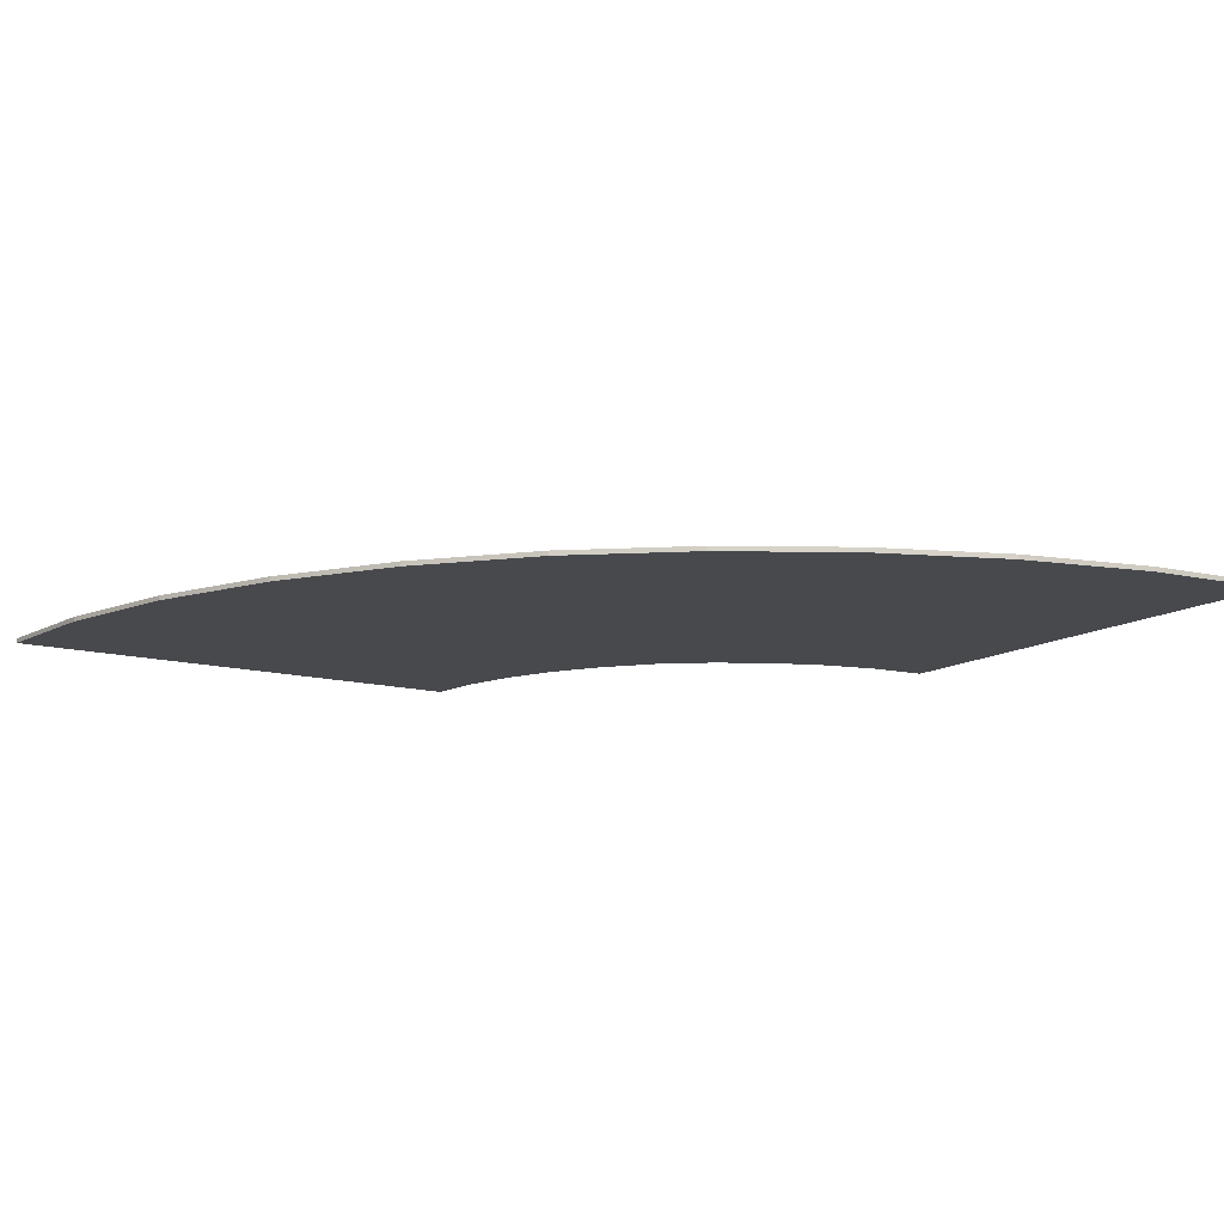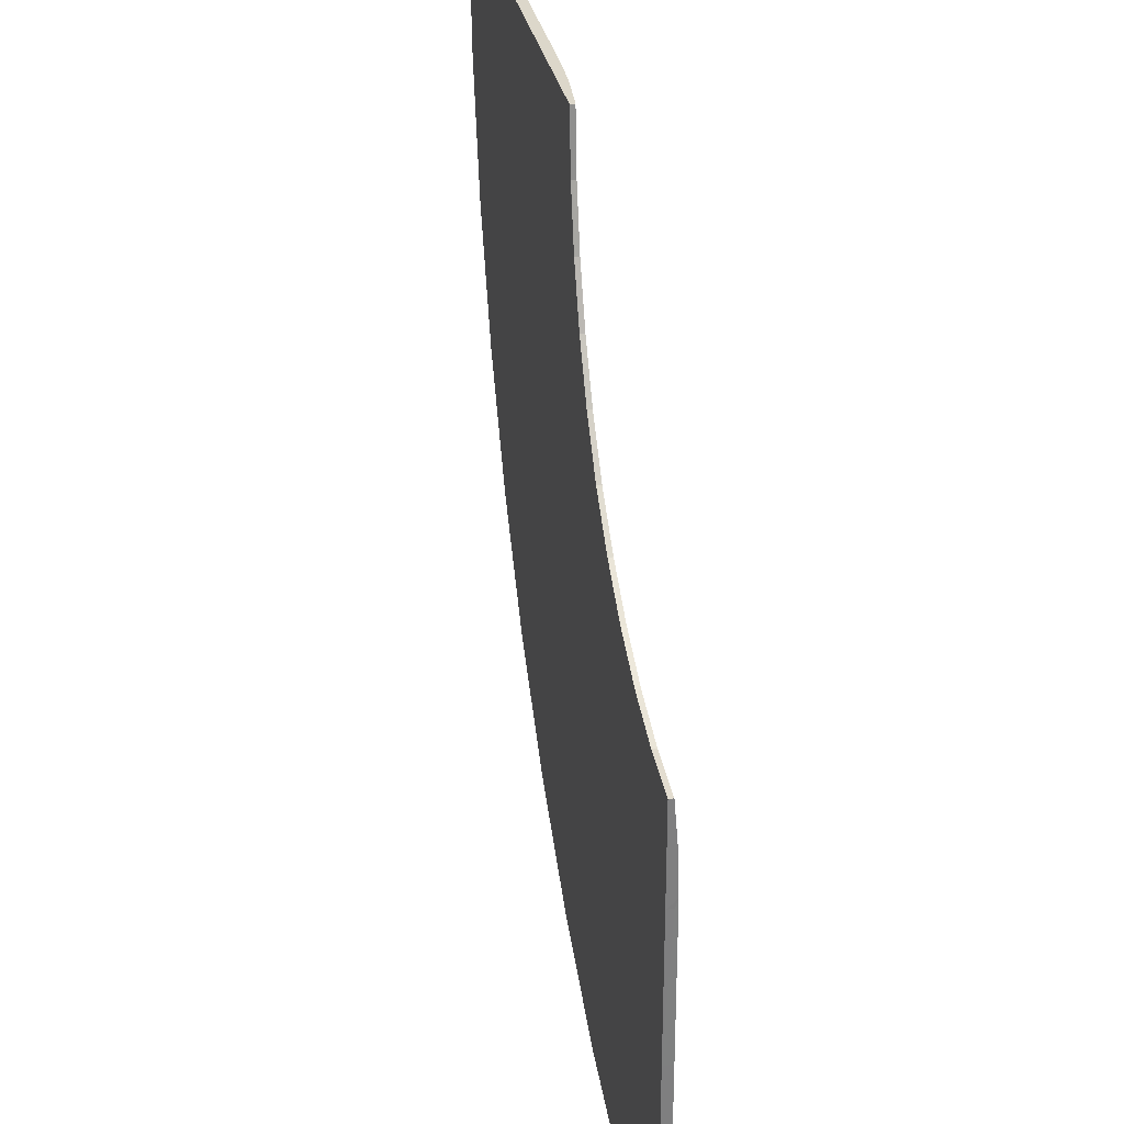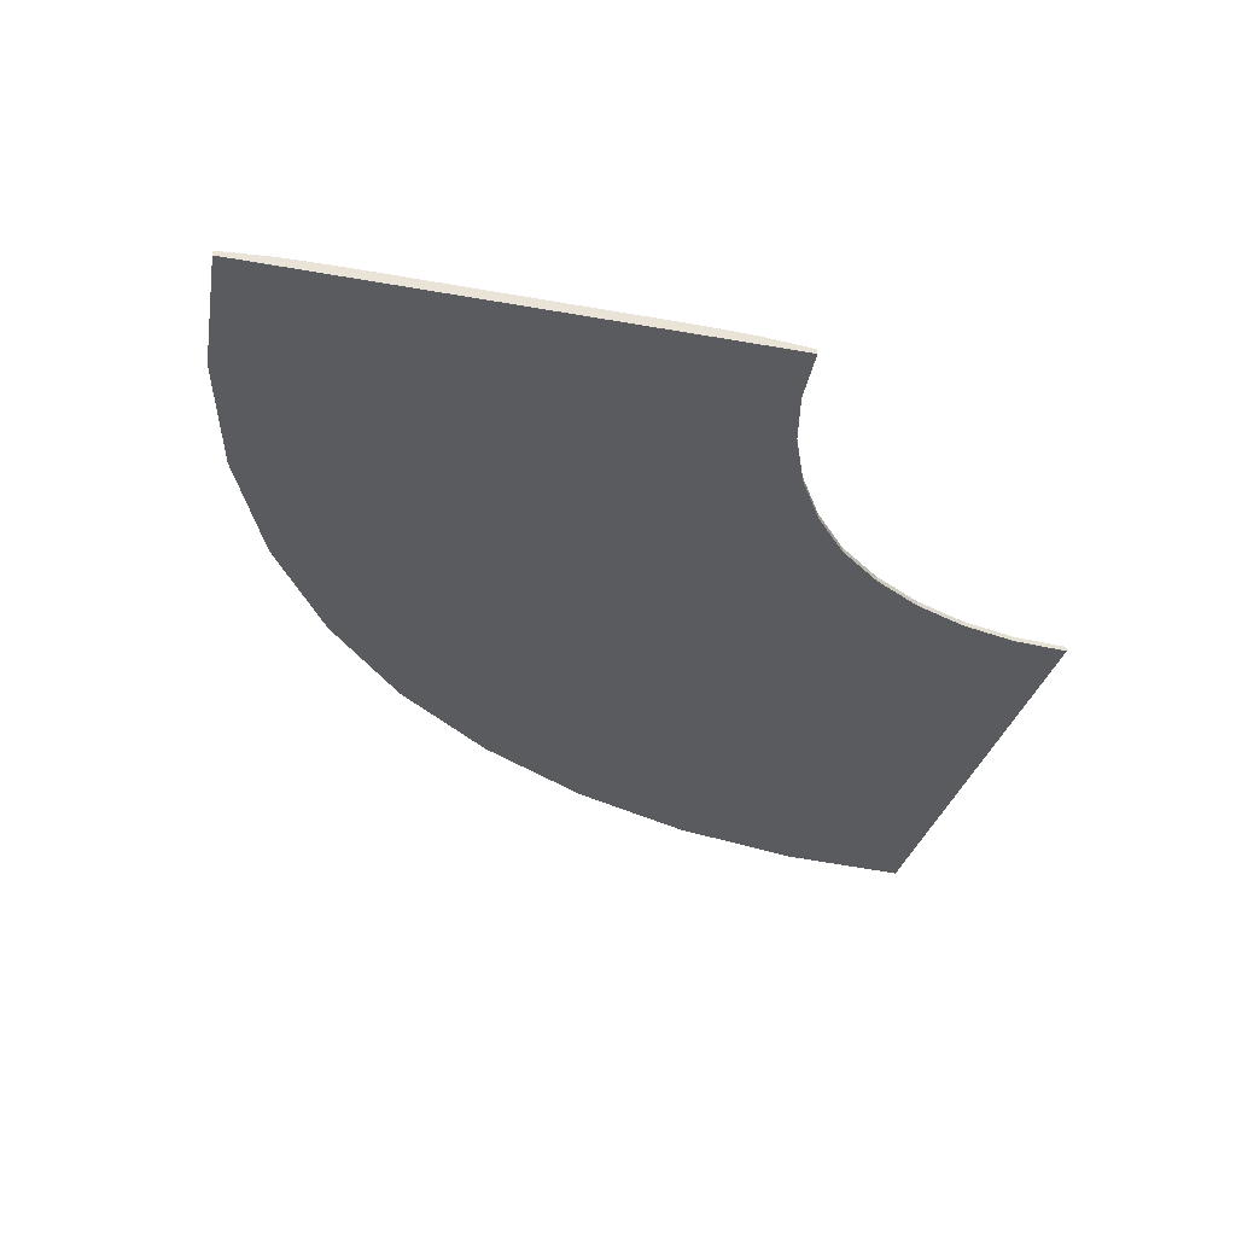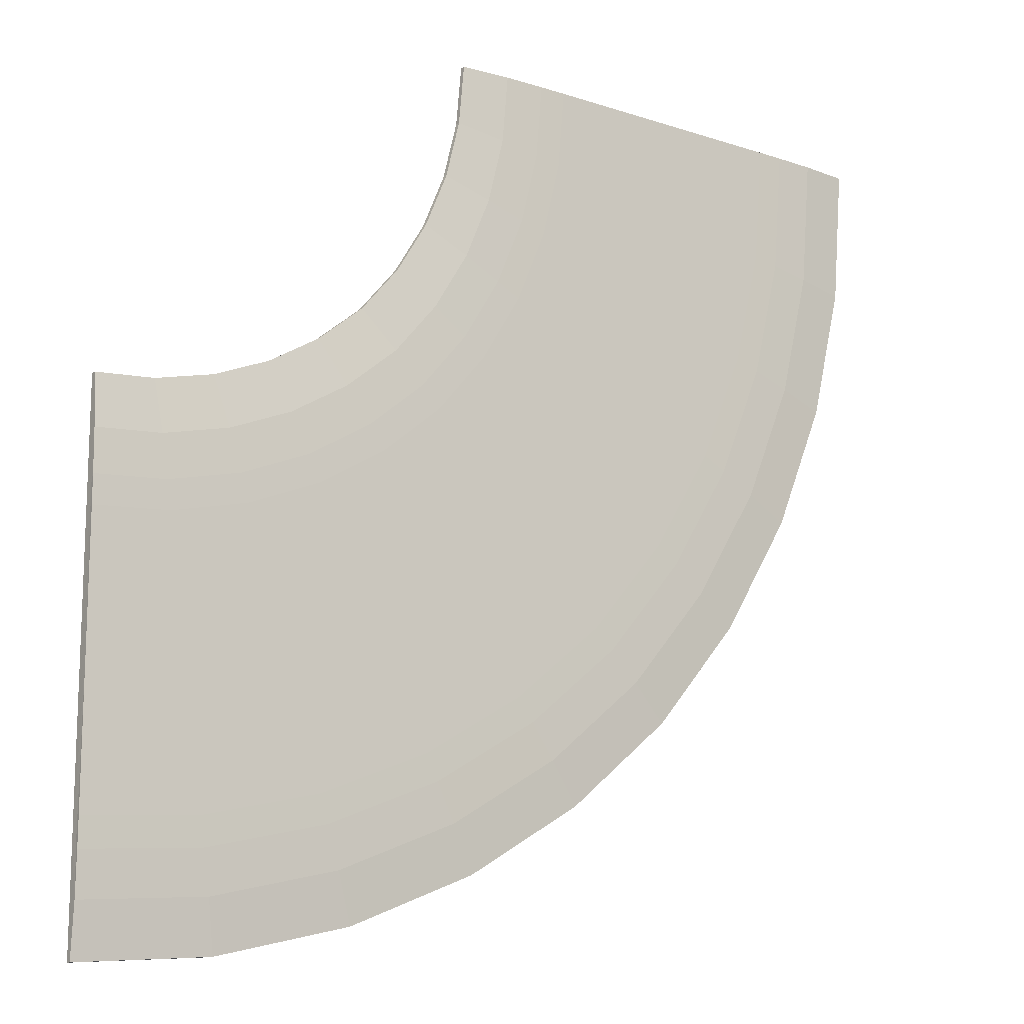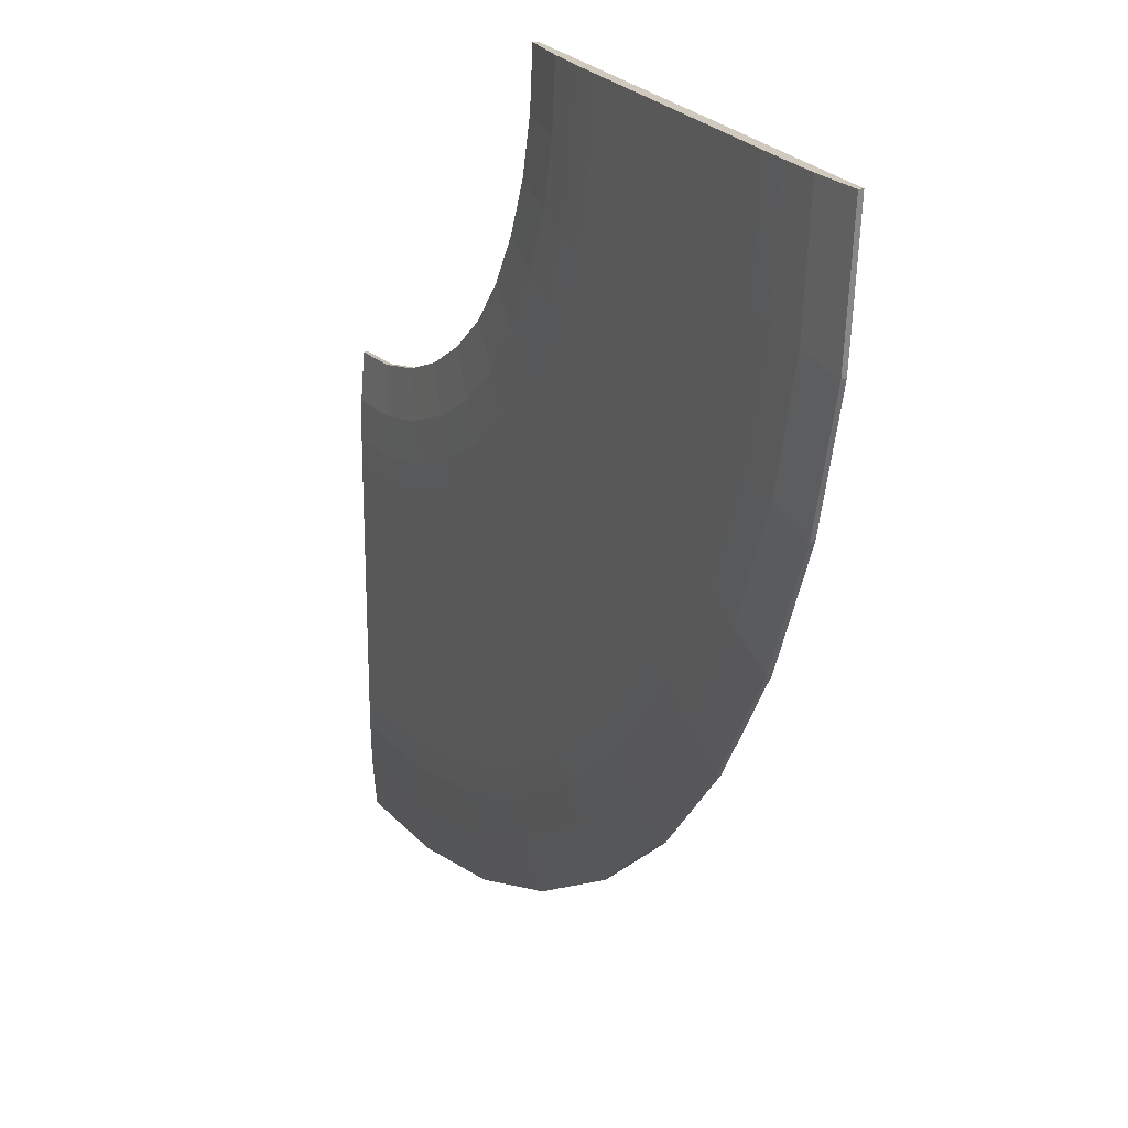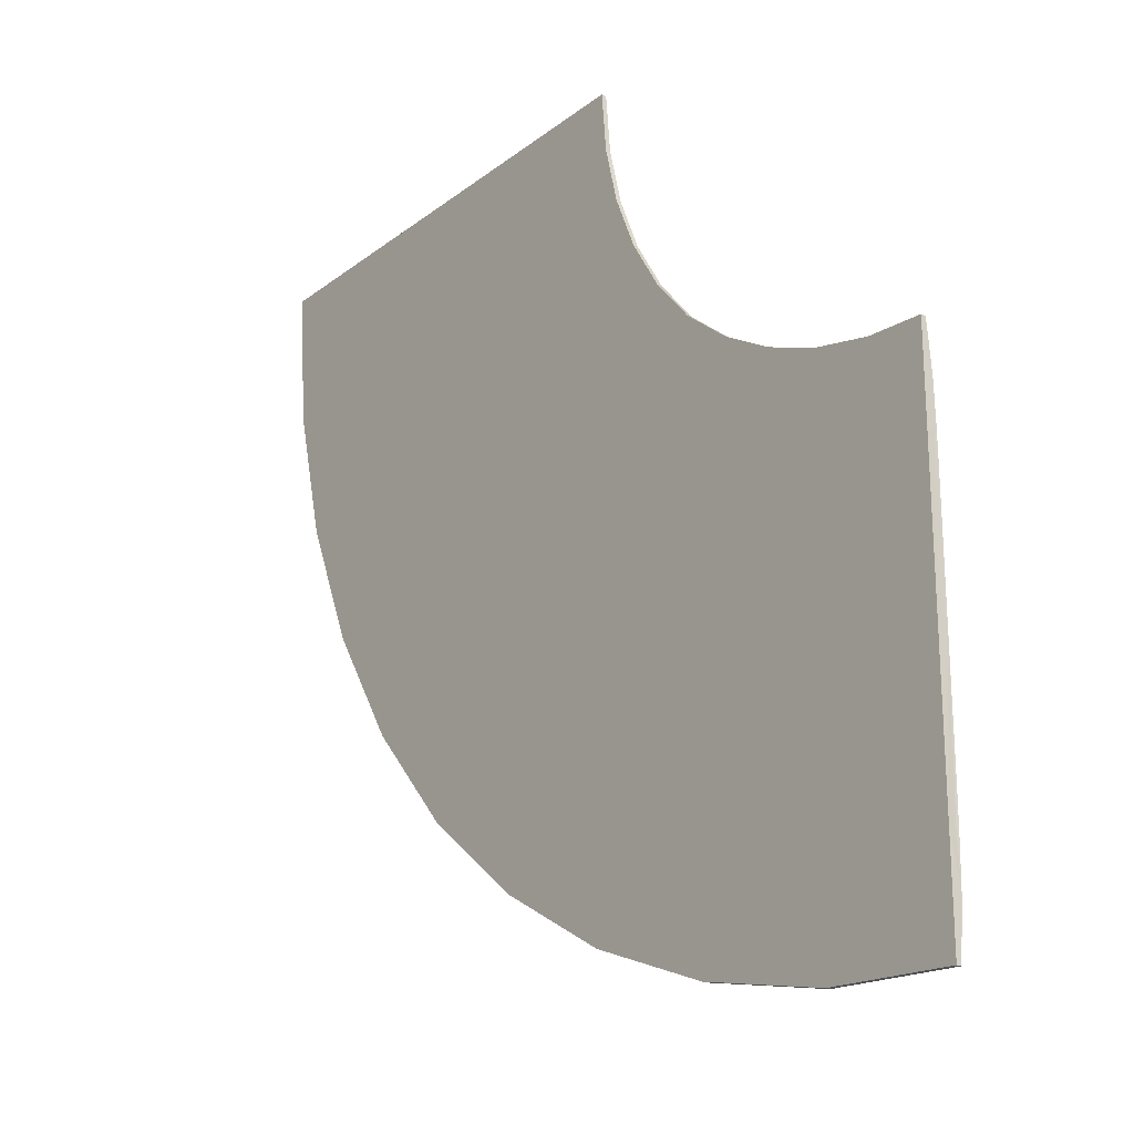
<metadata>
{"format":"obj","ext":"obj","renderer":"f3d","projection":"perspective","resolution":1024,"background":"white","views":[{"elev":-12.4,"azim":-123.4,"up":"+Y"},{"elev":30.5,"azim":79.4,"up":"+Z"},{"elev":-32.6,"azim":-14.3,"up":"+Y"},{"elev":-14.3,"azim":144.0,"up":"+Z"},{"elev":23.1,"azim":-116.5,"up":"+Z"},{"elev":-22.7,"azim":52.4,"up":"+Z"}]}
</metadata>
<code>
o 90deg_noSide
v 12.68 0.1 -12.68
v 12.68 -0.1 -12.68
v 12.68 -0.1 -9.677
v 12.68 -0.1 -7.677
v 4 0.07743 -1e-06
v 12.68 0.07743 -8.677
v 12.68 -0.1 -8.677
v 12.68 -0.004114 -7.677
v 2.627 0.1 -1e-06
v 3 0.04122 -1e-06
v 12.68 0.1 -10.05
v 12.68 0.09603 -9.501
v 12.67 0.04122 -9.677
v 12.68 -0.1 -15.68
v 12.68 -0.1 -17.68
v 12.68 0.07743 -16.68
v 12.68 -0.1 -16.68
v -4 -0.1 1e-06
v -5 -0.004114 1e-06
v 12.68 -0.004114 -17.68
v -3 0.04122 1e-06
v 12.68 0.1 -15.3
v 12.68 0.09603 -15.85
v 12.67 0.04122 -15.68
v 10.78 0.1 -12.53
v 8.842 0.1 -12.06
v 6.995 0.1 -11.3
v 5.286 0.1 -10.27
v 3.751 0.1 -8.996
v 2.458 0.1 -7.474
v 1.417 0.1 -5.771
v 0.6475 0.1 -3.929
v 0.1711 0.1 -1.991
v 0 0.1 0
v 10.78 -0.1 -12.53
v 8.842 -0.1 -12.06
v 6.995 -0.1 -11.3
v 5.286 -0.1 -10.27
v 3.751 -0.1 -8.996
v 2.458 -0.1 -7.474
v 1.417 -0.1 -5.771
v 0.6475 -0.1 -3.929
v 0.1711 -0.1 -1.991
v 0 -0.1 0
v 4 -0.1 -1e-06
v 4.122 -0.1 -1.368
v 4.45 -0.1 -2.689
v 4.976 -0.1 -3.945
v 5.686 -0.1 -5.11
v 6.568 -0.1 -6.157
v 7.624 -0.1 -7.029
v 8.793 -0.1 -7.732
v 10.05 -0.1 -8.249
v 11.38 -0.1 -8.57
v 4.122 0.07743 -1.368
v 4.45 0.07743 -2.689
v 4.976 0.07743 -3.945
v 5.686 0.07743 -5.11
v 6.568 0.07743 -6.157
v 7.624 0.07743 -7.029
v 8.793 0.07743 -7.732
v 10.05 0.07743 -8.249
v 11.38 0.07743 -8.57
v 11.23 -0.1 -9.559
v 9.749 -0.1 -9.202
v 8.344 -0.1 -8.625
v 7.039 -0.1 -7.84
v 5.864 -0.1 -6.866
v 4.879 -0.1 -5.701
v 4.086 -0.1 -4.401
v 3.5 -0.1 -2.999
v 3.135 -0.1 -1.523
v 3 -0.1 -1e-06
v 11.52 -0.1 -7.581
v 10.35 -0.1 -7.296
v 9.242 -0.1 -6.838
v 8.208 -0.1 -6.217
v 7.273 -0.1 -5.447
v 6.492 -0.1 -4.52
v 5.865 -0.1 -3.488
v 5.401 -0.1 -2.379
v 5.11 -0.1 -1.212
v 5 -0.1 -1e-06
v 11.52 -0.004113 -7.581
v 10.35 -0.004114 -7.296
v 9.242 -0.004114 -6.838
v 8.208 -0.004114 -6.217
v 7.273 -0.004114 -5.447
v 6.492 -0.004114 -4.52
v 5.865 -0.004114 -3.488
v 5.401 -0.004113 -2.379
v 5.11 -0.004114 -1.212
v 5 -0.004114 -1e-06
v 11.17 0.1 -9.927
v 9.636 0.1 -9.558
v 8.176 0.1 -8.958
v 6.821 0.1 -8.142
v 5.602 0.1 -7.131
v 4.578 0.1 -5.921
v 3.754 0.1 -4.571
v 3.145 0.1 -3.115
v 2.766 0.1 -1.581
v 3.176 0.09603 -1e-06
v 3.308 0.09603 -1.496
v 3.667 0.09603 -2.945
v 4.242 0.09603 -4.321
v 5.021 0.09603 -5.597
v 5.988 0.09603 -6.741
v 7.142 0.09603 -7.697
v 8.423 0.09603 -8.468
v 9.802 0.09603 -9.035
v 11.25 0.09603 -9.385
v -3.78 -0.1 -2.613
v -3.155 -0.1 -5.169
v -2.142 -0.1 -7.597
v -0.7689 -0.1 -9.837
v 0.9338 -0.1 -11.84
v 2.948 -0.1 -13.52
v 5.197 -0.1 -14.88
v 7.632 -0.1 -15.87
v 10.19 -0.1 -16.48
v -4 0.07743 1e-06
v -3.78 0.07743 -2.613
v -3.155 0.07743 -5.169
v -2.142 0.07743 -7.597
v -0.7689 0.07743 -9.837
v 0.9338 0.07743 -11.84
v 2.948 0.07743 -13.52
v 5.197 0.07743 -14.88
v 7.632 0.07743 -15.87
v 10.19 0.07743 -16.48
v 10.34 -0.1 -15.49
v 7.934 -0.1 -14.92
v 5.647 -0.1 -13.98
v 3.532 -0.1 -12.71
v 1.638 -0.1 -11.13
v 0.0379 -0.1 -9.246
v -1.252 -0.1 -7.14
v -2.205 -0.1 -4.859
v -2.792 -0.1 -2.458
v -3 -0.1 1e-06
v 10.04 -0.1 -17.47
v 7.33 -0.1 -16.83
v 4.748 -0.1 -15.77
v 2.363 -0.1 -14.33
v 0.2294 -0.1 -12.55
v -1.576 -0.1 -10.43
v -3.032 -0.1 -8.053
v -4.106 -0.1 -5.479
v -4.768 -0.1 -2.769
v -5 -0.1 1e-06
v 10.04 -0.004114 -17.47
v 7.33 -0.004114 -16.83
v 4.748 -0.004114 -15.77
v 2.363 -0.004114 -14.33
v 0.2294 -0.004114 -12.55
v -1.576 -0.004114 -10.43
v -3.032 -0.004113 -8.053
v -4.106 -0.004114 -5.479
v -4.768 -0.004114 -2.769
v 10.4 0.1 -15.12
v 8.047 0.1 -14.57
v 5.814 0.1 -13.65
v 3.75 0.1 -12.41
v 1.901 0.1 -10.86
v 0.3385 0.1 -9.026
v -0.921 0.1 -6.97
v -1.85 0.1 -4.744
v -2.424 0.1 -2.4
v -2.627 0.1 1e-06
v -3.176 0.09603 1e-06
v -2.966 0.09603 -2.485
v -2.372 0.09603 -4.914
v -1.409 0.09603 -7.221
v -0.1041 0.09603 -9.35
v 1.514 0.09603 -11.25
v 3.43 0.09603 -12.85
v 5.568 0.09603 -14.14
v 7.881 0.09603 -15.09
v 10.31 0.09603 -15.67
f 44 10 9
f 13 2 1
f 170 141 44
f 1 14 24
f 1 161 25
f 132 2 35
f 121 14 132
f 142 17 121
f 11 25 94
f 35 3 64
f 64 7 54
f 54 4 74
f 46 83 45
f 47 82 46
f 48 81 47
f 48 79 80
f 49 78 79
f 51 78 50
f 52 77 51
f 52 75 76
f 53 74 75
f 72 45 73
f 71 46 72
f 70 47 71
f 70 49 48
f 69 50 49
f 67 50 68
f 66 51 67
f 66 53 52
f 65 54 53
f 43 73 44
f 42 72 43
f 41 71 42
f 41 69 70
f 40 68 69
f 38 68 39
f 37 67 38
f 37 65 66
f 36 64 65
f 9 33 34
f 102 32 33
f 101 31 32
f 99 31 100
f 98 30 99
f 98 28 29
f 97 27 28
f 95 27 96
f 94 26 95
f 150 18 151
f 149 113 150
f 148 114 149
f 148 116 115
f 147 117 116
f 145 117 146
f 144 118 145
f 144 120 119
f 143 121 120
f 113 141 18
f 114 140 113
f 115 139 114
f 115 137 138
f 116 136 137
f 118 136 117
f 119 135 118
f 119 133 134
f 120 132 133
f 140 44 141
f 139 43 140
f 138 42 139
f 138 40 41
f 137 39 40
f 135 39 136
f 134 38 135
f 134 36 37
f 133 35 36
f 34 169 170
f 33 168 169
f 32 167 168
f 30 167 31
f 29 166 30
f 29 164 165
f 28 163 164
f 26 163 27
f 25 162 26
f 9 34 44
f 44 73 10
f 1 11 13
f 13 3 2
f 44 34 170
f 170 21 141
f 24 22 1
f 1 2 14
f 1 22 161
f 132 14 2
f 121 17 14
f 142 15 17
f 11 1 25
f 35 2 3
f 64 3 7
f 54 7 4
f 46 82 83
f 47 81 82
f 48 80 81
f 48 49 79
f 49 50 78
f 51 77 78
f 52 76 77
f 52 53 75
f 53 54 74
f 72 46 45
f 71 47 46
f 70 48 47
f 70 69 49
f 69 68 50
f 67 51 50
f 66 52 51
f 66 65 53
f 65 64 54
f 43 72 73
f 42 71 72
f 41 70 71
f 41 40 69
f 40 39 68
f 38 67 68
f 37 66 67
f 37 36 65
f 36 35 64
f 9 102 33
f 102 101 32
f 101 100 31
f 99 30 31
f 98 29 30
f 98 97 28
f 97 96 27
f 95 26 27
f 94 25 26
f 150 113 18
f 149 114 113
f 148 115 114
f 148 147 116
f 147 146 117
f 145 118 117
f 144 119 118
f 144 143 120
f 143 142 121
f 113 140 141
f 114 139 140
f 115 138 139
f 115 116 137
f 116 117 136
f 118 135 136
f 119 134 135
f 119 120 133
f 120 121 132
f 140 43 44
f 139 42 43
f 138 41 42
f 138 137 40
f 137 136 39
f 135 38 39
f 134 37 38
f 134 133 36
f 133 132 35
f 34 33 169
f 33 32 168
f 32 31 167
f 30 166 167
f 29 165 166
f 29 28 164
f 28 27 163
f 26 162 163
f 25 161 162
f 3 12 6
f 5 10 73
f 7 8 4
f 93 45 83
f 16 24 14
f 141 171 122
f 20 17 15
f 18 19 151
f 20 142 152
f 16 152 131
f 23 131 180
f 4 84 74
f 8 63 84
f 6 112 63
f 5 104 103
f 55 105 104
f 56 106 105
f 58 106 57
f 59 107 58
f 59 109 108
f 60 110 109
f 62 110 61
f 63 111 62
f 93 55 5
f 92 56 55
f 91 57 56
f 89 57 90
f 88 58 89
f 88 60 59
f 87 61 60
f 85 61 86
f 84 62 85
f 82 93 83
f 81 92 82
f 80 91 81
f 80 89 90
f 78 89 79
f 77 88 78
f 76 87 77
f 75 86 76
f 74 85 75
f 171 123 122
f 172 124 123
f 173 125 124
f 175 125 174
f 176 126 175
f 176 128 127
f 177 129 128
f 179 129 178
f 180 130 179
f 122 160 19
f 123 159 160
f 124 158 159
f 126 158 125
f 127 157 126
f 127 155 156
f 128 154 155
f 130 154 129
f 131 153 130
f 160 151 19
f 159 150 160
f 158 149 159
f 157 148 158
f 156 147 157
f 155 146 156
f 154 145 155
f 153 144 154
f 152 143 153
f 6 7 3
f 3 13 12
f 73 45 5
f 5 103 10
f 7 6 8
f 93 5 45
f 14 17 16
f 16 23 24
f 122 18 141
f 141 21 171
f 20 16 17
f 18 122 19
f 20 15 142
f 16 20 152
f 23 16 131
f 4 8 84
f 8 6 63
f 6 12 112
f 5 55 104
f 55 56 105
f 56 57 106
f 58 107 106
f 59 108 107
f 59 60 109
f 60 61 110
f 62 111 110
f 63 112 111
f 93 92 55
f 92 91 56
f 91 90 57
f 89 58 57
f 88 59 58
f 88 87 60
f 87 86 61
f 85 62 61
f 84 63 62
f 82 92 93
f 81 91 92
f 80 90 91
f 80 79 89
f 78 88 89
f 77 87 88
f 76 86 87
f 75 85 86
f 74 84 85
f 171 172 123
f 172 173 124
f 173 174 125
f 175 126 125
f 176 127 126
f 176 177 128
f 177 178 129
f 179 130 129
f 180 131 130
f 122 123 160
f 123 124 159
f 124 125 158
f 126 157 158
f 127 156 157
f 127 128 155
f 128 129 154
f 130 153 154
f 131 152 153
f 160 150 151
f 159 149 150
f 158 148 149
f 157 147 148
f 156 146 147
f 155 145 146
f 154 144 145
f 153 143 144
f 152 142 143
f 103 9 10
f 11 12 13
f 171 21 170
f 22 24 23
f 94 12 11
f 95 112 94
f 96 111 95
f 96 109 110
f 97 108 109
f 99 108 98
f 100 107 99
f 100 105 106
f 101 104 105
f 102 103 104
f 180 22 23
f 179 161 180
f 178 162 179
f 178 164 163
f 177 165 164
f 175 165 176
f 174 166 175
f 174 168 167
f 173 169 168
f 172 170 169
f 94 112 12
f 95 111 112
f 96 110 111
f 96 97 109
f 97 98 108
f 99 107 108
f 100 106 107
f 100 101 105
f 101 102 104
f 102 9 103
f 180 161 22
f 179 162 161
f 178 163 162
f 178 177 164
f 177 176 165
f 175 166 165
f 174 167 166
f 174 173 168
f 173 172 169
f 172 171 170

</code>
